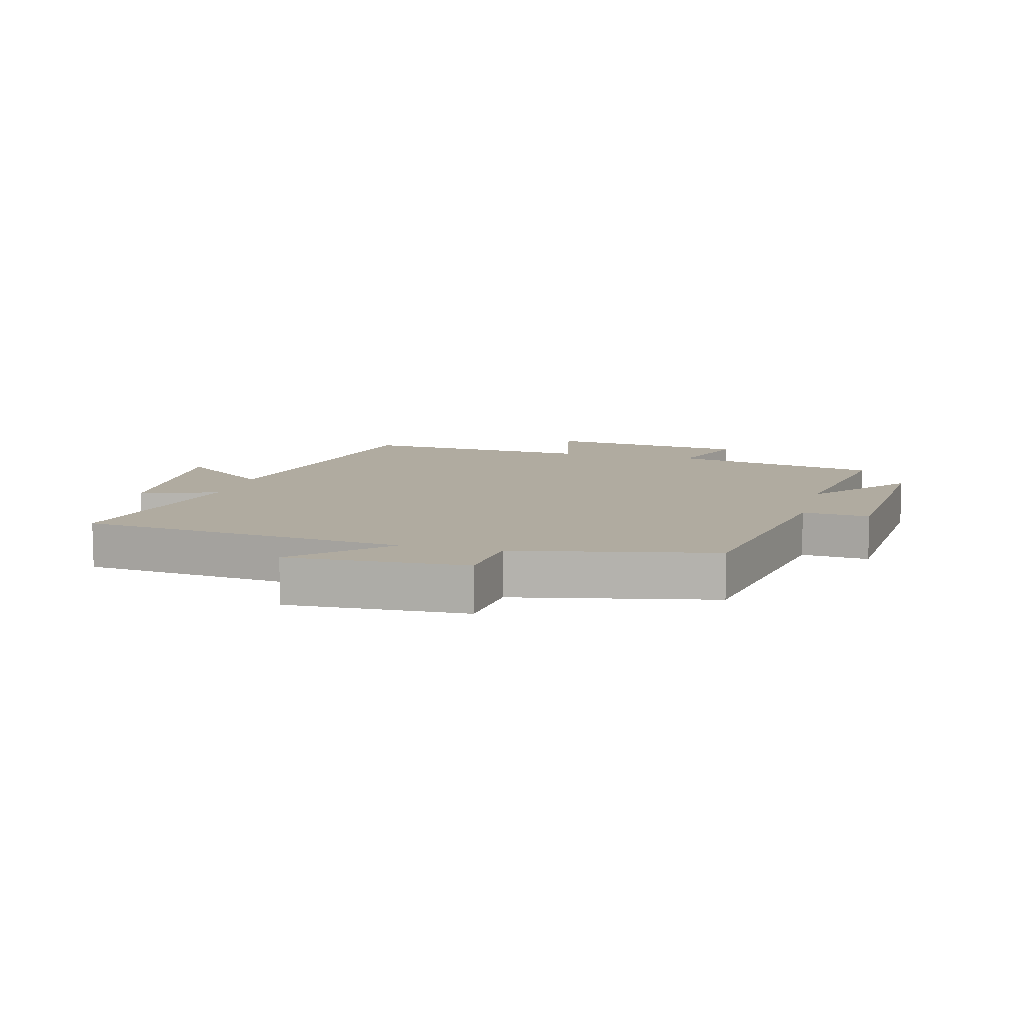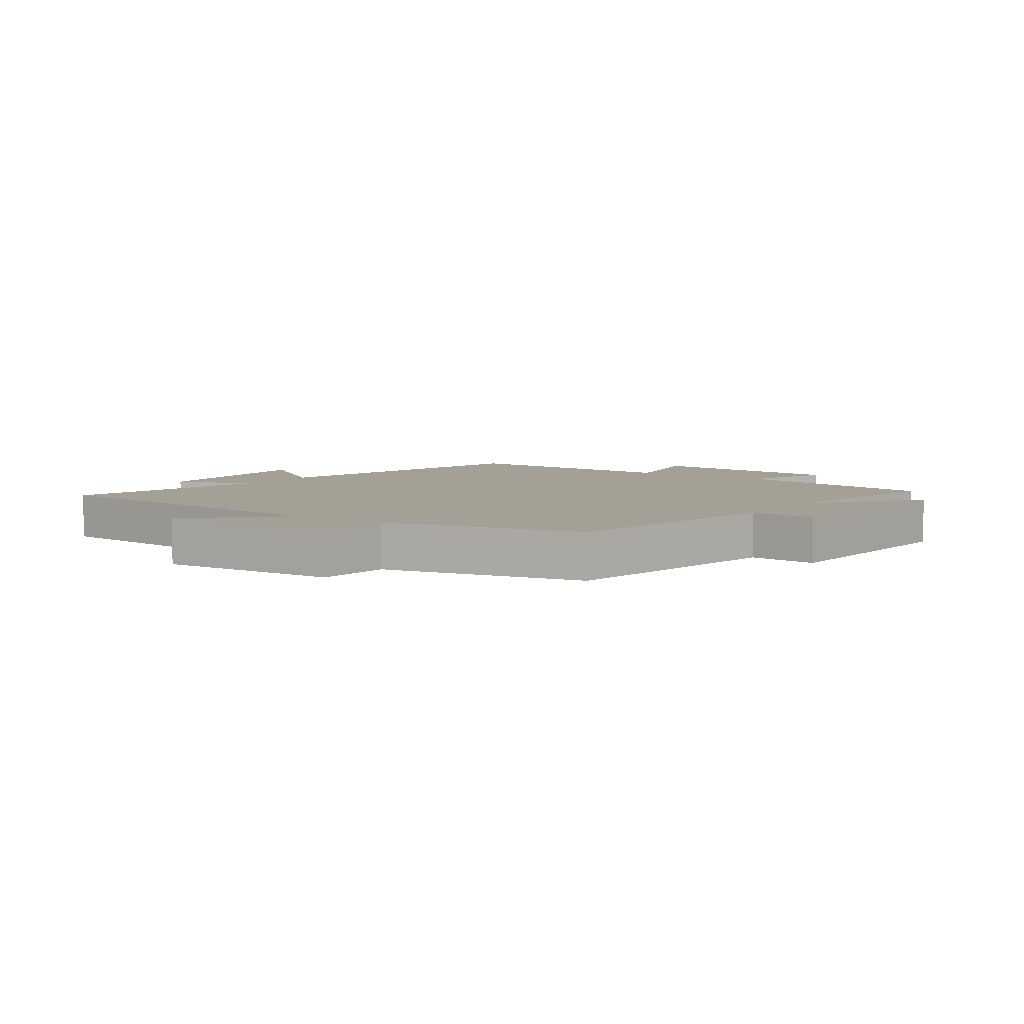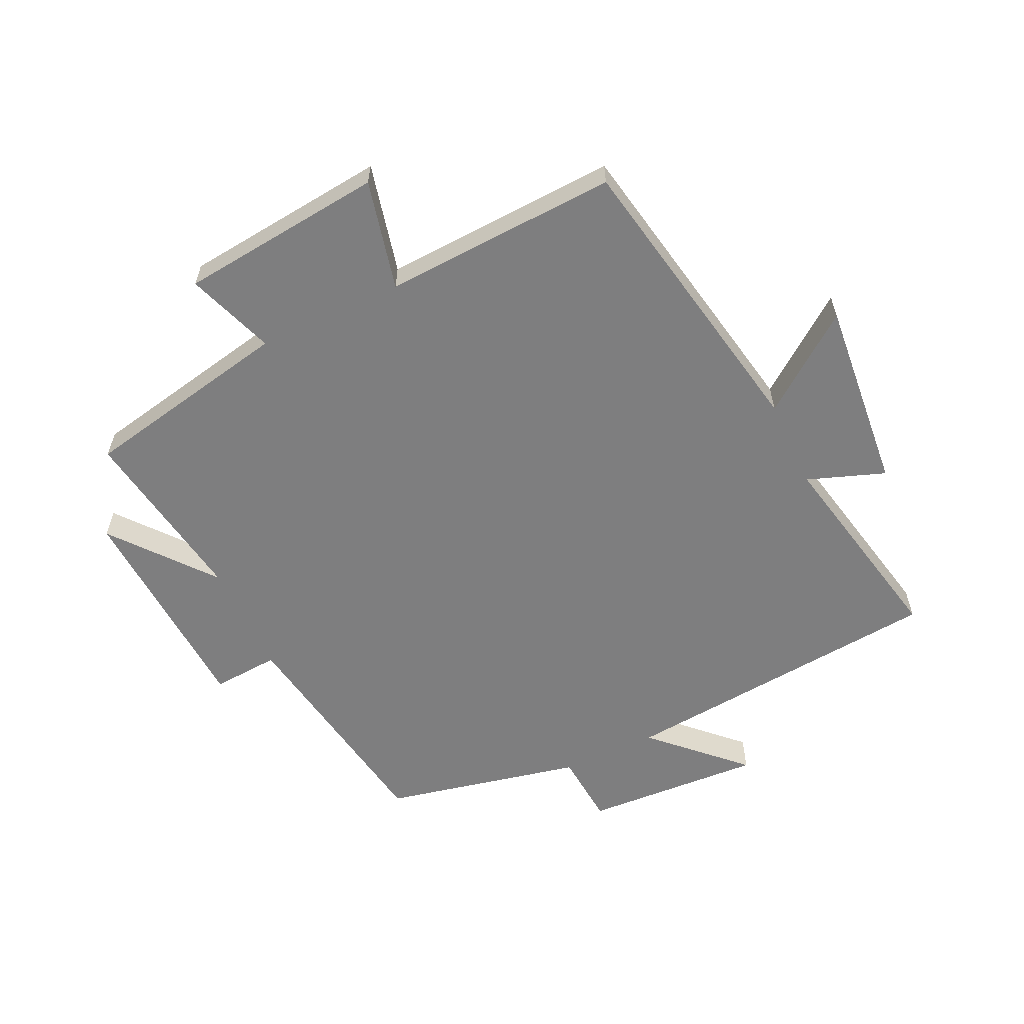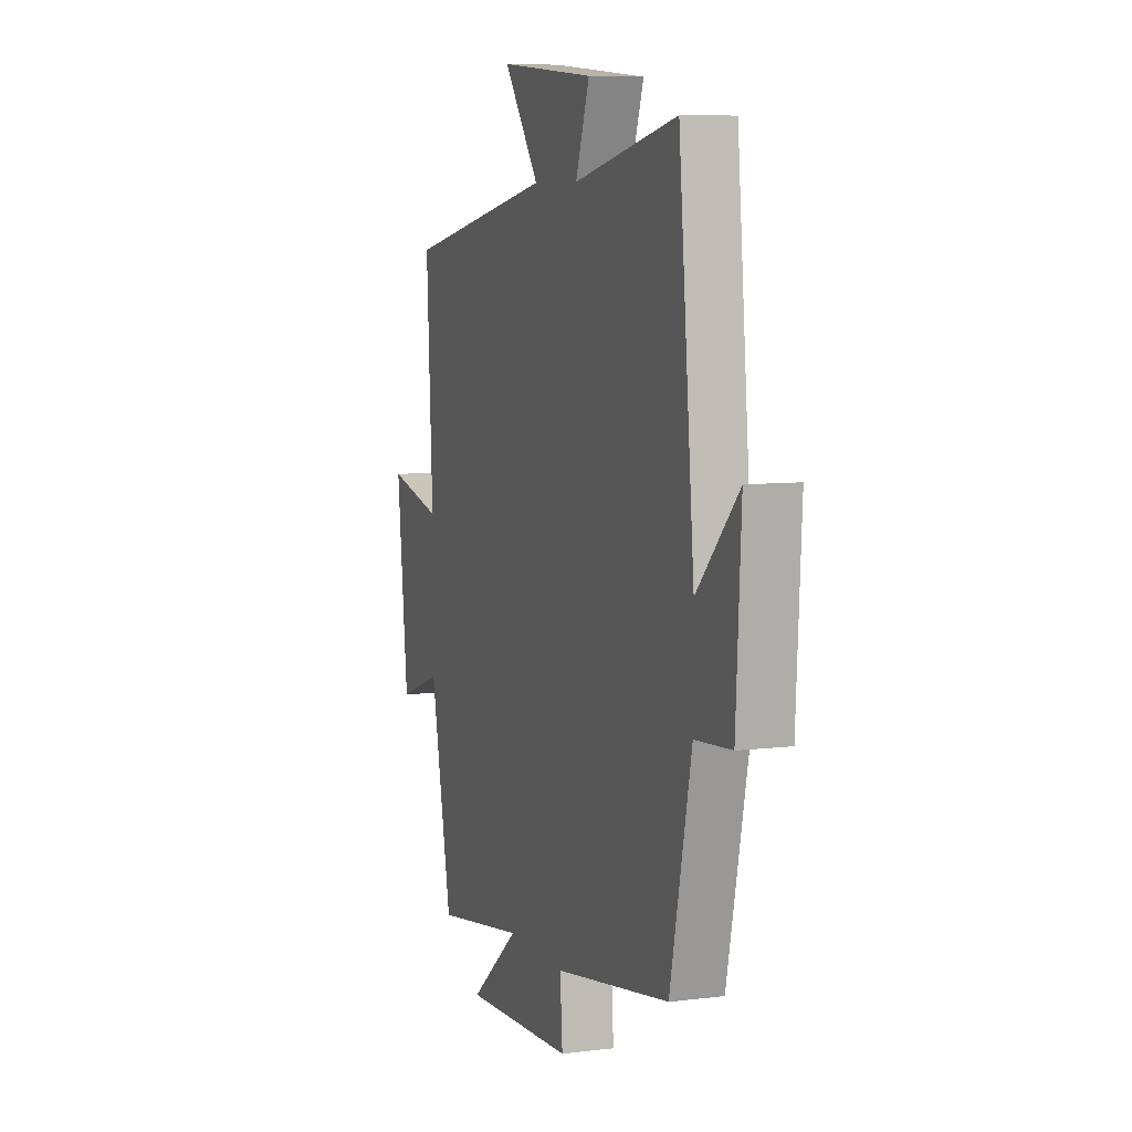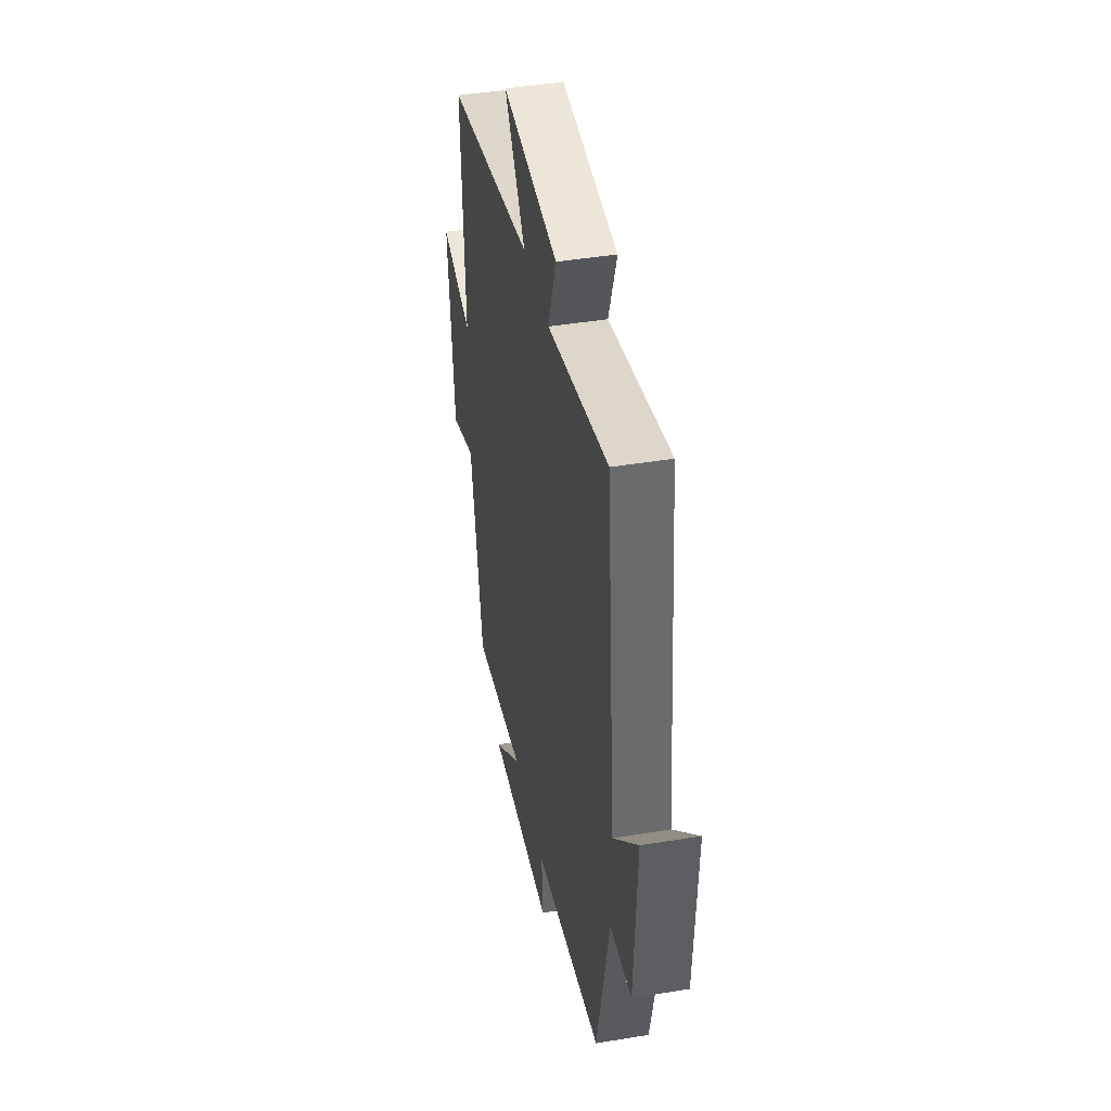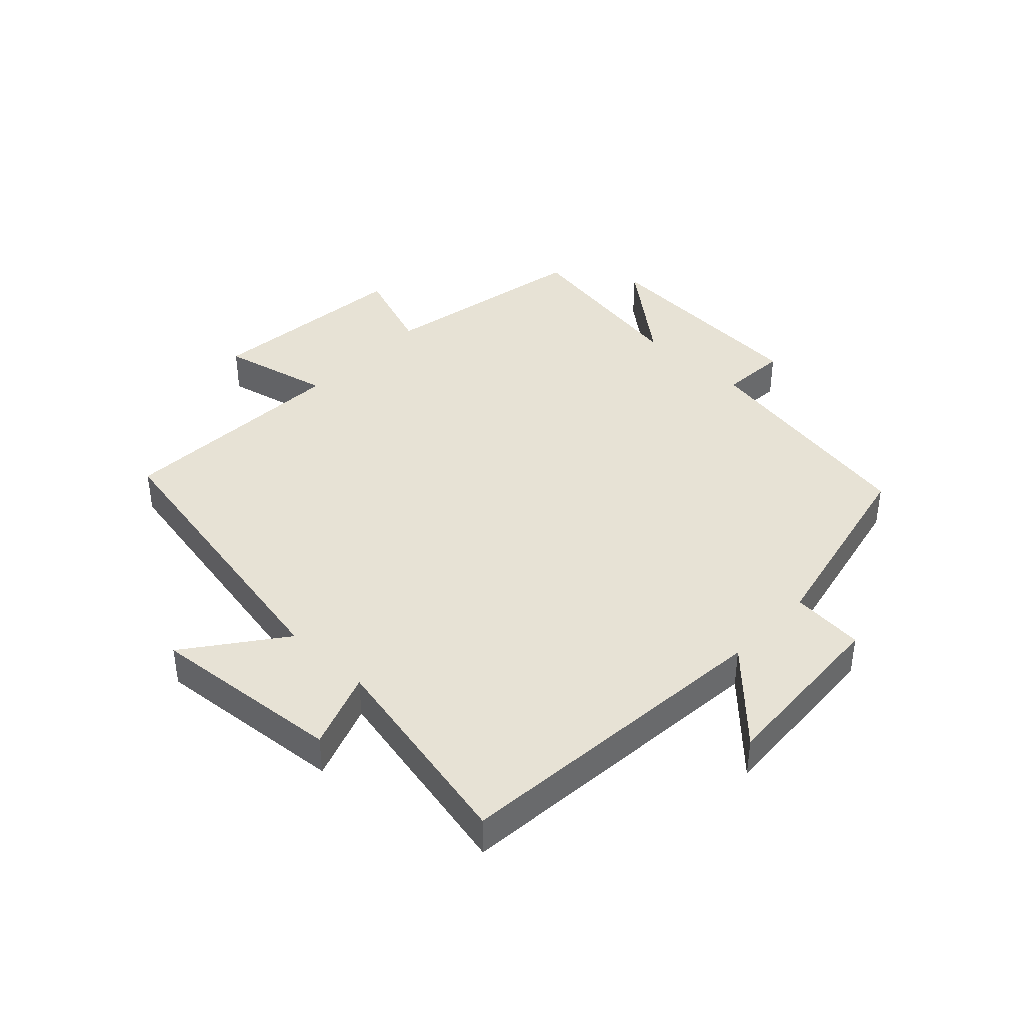
<metadata>
{"format":"obj","ext":"obj","renderer":"f3d","projection":"perspective","resolution":1024,"background":"white","views":[{"elev":9.8,"azim":105.2,"up":"+Y"},{"elev":5.8,"azim":125.0,"up":"+Y"},{"elev":-59.5,"azim":-64.9,"up":"+Y"},{"elev":7.6,"azim":70.5,"up":"+Z"},{"elev":42.8,"azim":78.9,"up":"+Z"},{"elev":40.5,"azim":43.4,"up":"+Y"}]}
</metadata>
<code>
v 0.449 0.07 0.571
v 0.5 0.07 0.044
v 0.634 0.07 0.182
v 0.618 0.07 -0.106
v 0.5 0.07 -0.116
v 0.431 0.07 -0.436
v 0.055 0.07 -0.5
v 0.063 0.07 -0.608
v -0.297 0.07 -0.63
v -0.137 0.07 -0.5
v -0.431 0.07 -0.548
v -0.5 0.07 -0.209
v -0.641 0.07 -0.26
v -0.677 0.07 0.07
v -0.5 0.07 0.029
v -0.52 0.07 0.407
v -0.036 0.07 0.5
v -0.151 0.07 0.653
v 0.159 0.07 0.625
v 0.114 0.07 0.5
v 0.449 0 0.571
v 0.5 0 0.044
v 0.634 0 0.182
v 0.618 0 -0.106
v 0.5 0 -0.116
v 0.431 0 -0.436
v 0.055 0 -0.5
v 0.063 0 -0.608
v -0.297 0 -0.63
v -0.137 0 -0.5
v -0.431 0 -0.548
v -0.5 0 -0.209
v -0.641 0 -0.26
v -0.677 0 0.07
v -0.5 0 0.029
v -0.52 0 0.407
v -0.036 0 0.5
v -0.151 0 0.653
v 0.159 0 0.625
v 0.114 0 0.5
f 17 18 19 20
f 15 16 17 20
f 15 20 1 2
f 12 13 14 15
f 10 11 12 15
f 10 15 2
f 7 8 9 10
f 5 6 7 10
f 5 10 2
f 2 3 4 5
f 40 39 38 37
f 40 37 36 35
f 22 21 40 35
f 35 34 33 32
f 35 32 31 30
f 22 35 30
f 30 29 28 27
f 30 27 26 25
f 22 30 25
f 25 24 23 22
f 1 21 22 2
f 2 22 23 3
f 3 23 24 4
f 4 24 25 5
f 5 25 26 6
f 6 26 27 7
f 7 27 28 8
f 8 28 29 9
f 9 29 30 10
f 10 30 31 11
f 11 31 32 12
f 12 32 33 13
f 13 33 34 14
f 14 34 35 15
f 15 35 36 16
f 16 36 37 17
f 17 37 38 18
f 18 38 39 19
f 19 39 40 20
f 20 40 21 1

</code>
